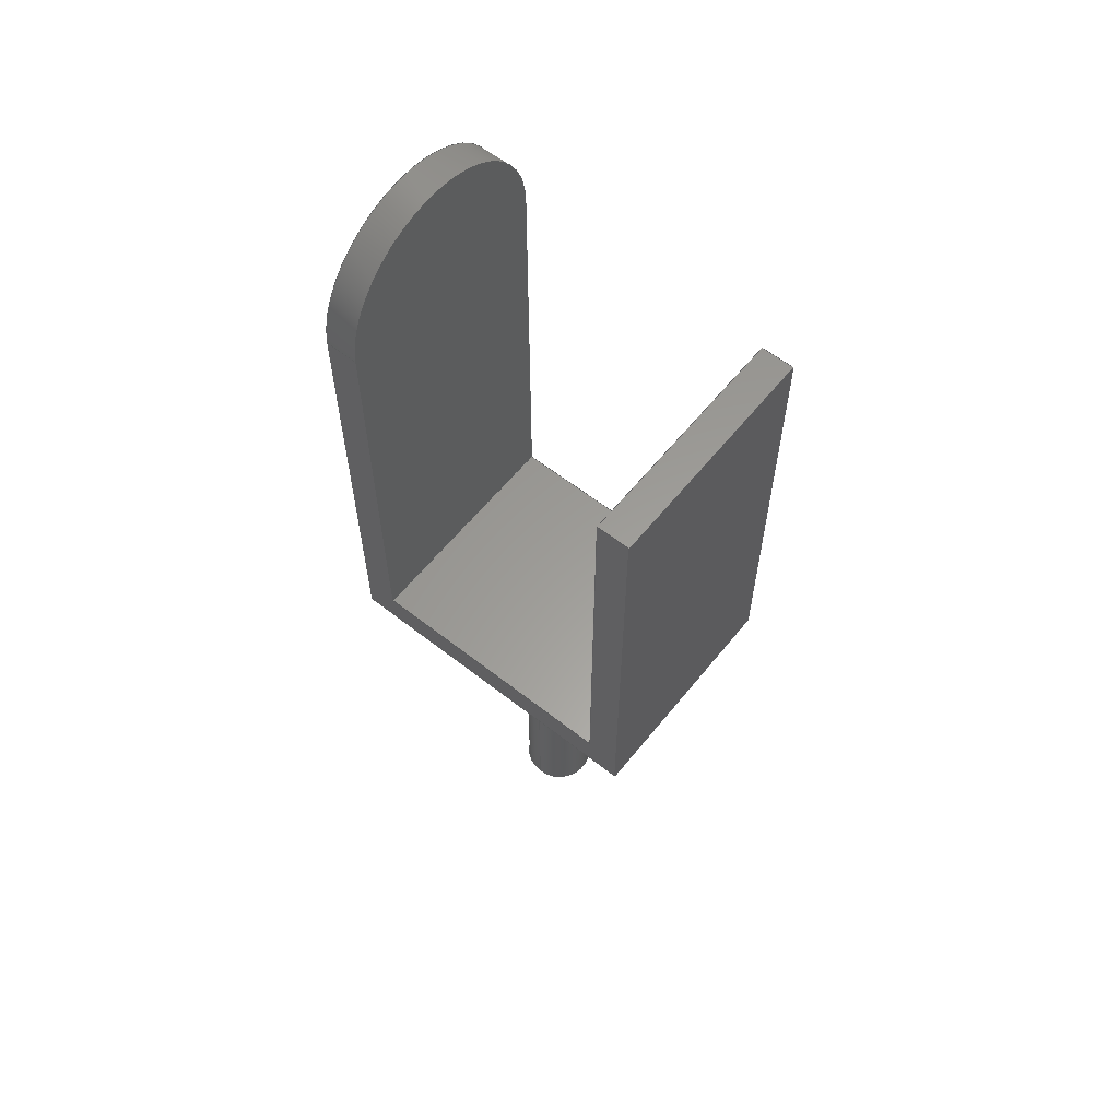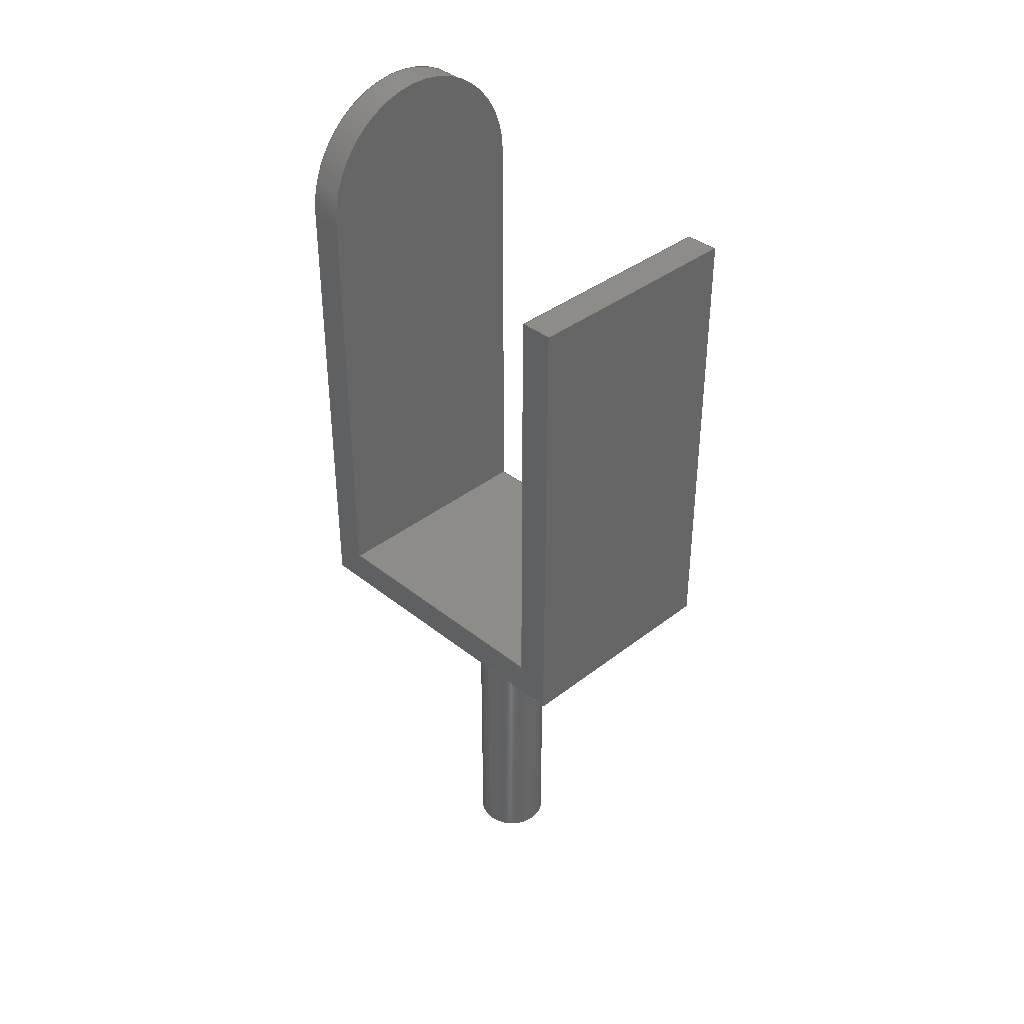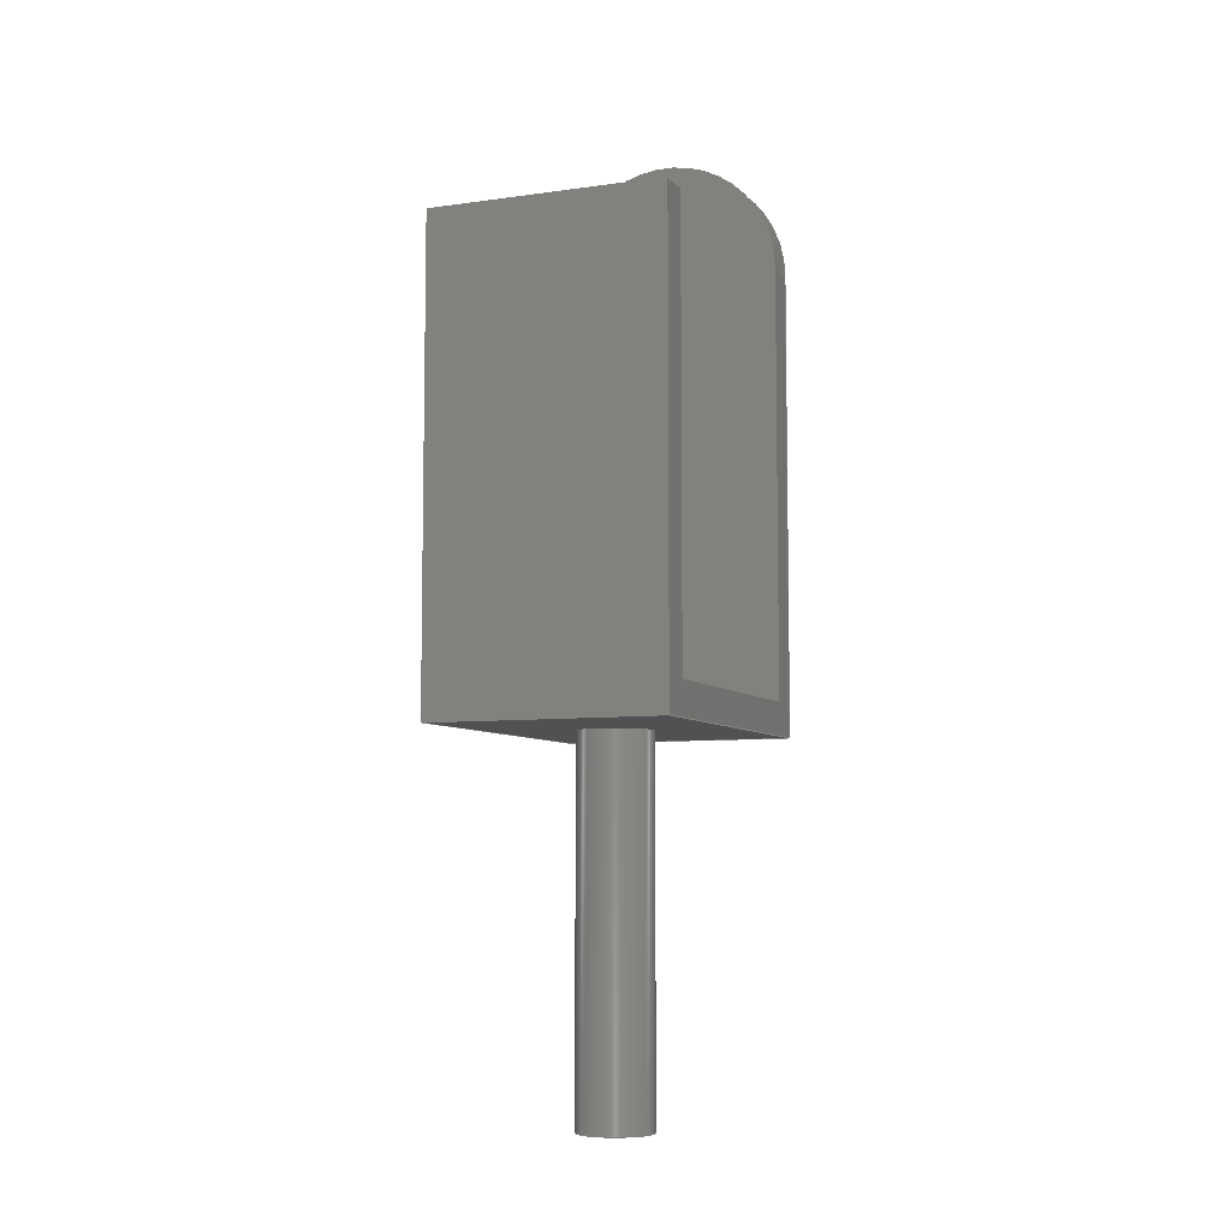
<metadata>
{"format":"step","ext":"step","renderer":"f3d","projection":"perspective","resolution":1024,"background":"white","views":[{"elev":60.2,"azim":-51.3,"up":"+Y"},{"elev":38.0,"azim":-44.6,"up":"+Y"},{"elev":-6.9,"azim":22.3,"up":"+Y"}]}
</metadata>
<code>
ISO-10303-21;
DATA;
#1=MECHANICAL_DESIGN_GEOMETRIC_PRESENTATION_REPRESENTATION('',(#4),#353);
#2=SHAPE_REPRESENTATION_RELATIONSHIP('SRR','None',#360,#3);
#3=ADVANCED_BREP_SHAPE_REPRESENTATION('',(#5),#352);
#4=STYLED_ITEM('',(#369),#5);
#5=MANIFOLD_SOLID_BREP('Body1',#205);
#6=FACE_BOUND('',#34,.T.);
#7=PLANE('',#225);
#8=PLANE('',#226);
#9=PLANE('',#227);
#10=PLANE('',#228);
#11=PLANE('',#229);
#12=PLANE('',#230);
#13=PLANE('',#231);
#14=PLANE('',#232);
#15=PLANE('',#233);
#16=PLANE('',#234);
#17=FACE_OUTER_BOUND('',#29,.T.);
#18=FACE_OUTER_BOUND('',#30,.T.);
#19=FACE_OUTER_BOUND('',#31,.T.);
#20=FACE_OUTER_BOUND('',#32,.T.);
#21=FACE_OUTER_BOUND('',#33,.T.);
#22=FACE_OUTER_BOUND('',#35,.T.);
#23=FACE_OUTER_BOUND('',#36,.T.);
#24=FACE_OUTER_BOUND('',#37,.T.);
#25=FACE_OUTER_BOUND('',#38,.T.);
#26=FACE_OUTER_BOUND('',#39,.T.);
#27=FACE_OUTER_BOUND('',#40,.T.);
#28=FACE_OUTER_BOUND('',#41,.T.);
#29=EDGE_LOOP('',(#137,#138,#139,#140));
#30=EDGE_LOOP('',(#141,#142,#143,#144));
#31=EDGE_LOOP('',(#145));
#32=EDGE_LOOP('',(#146,#147,#148,#149));
#33=EDGE_LOOP('',(#150,#151,#152,#153));
#34=EDGE_LOOP('',(#154));
#35=EDGE_LOOP('',(#155,#156,#157,#158));
#36=EDGE_LOOP('',(#159,#160,#161,#162));
#37=EDGE_LOOP('',(#163,#164,#165,#166));
#38=EDGE_LOOP('',(#167,#168,#169,#170));
#39=EDGE_LOOP('',(#171,#172,#173,#174));
#40=EDGE_LOOP('',(#175,#176,#177,#178,#179,#180,#181,#182));
#41=EDGE_LOOP('',(#183,#184,#185,#186,#187,#188,#189,#190));
#42=LINE('',#298,#65);
#43=LINE('',#301,#66);
#44=LINE('',#306,#67);
#45=LINE('',#311,#68);
#46=LINE('',#313,#69);
#47=LINE('',#314,#70);
#48=LINE('',#317,#71);
#49=LINE('',#319,#72);
#50=LINE('',#320,#73);
#51=LINE('',#323,#74);
#52=LINE('',#325,#75);
#53=LINE('',#326,#76);
#54=LINE('',#329,#77);
#55=LINE('',#331,#78);
#56=LINE('',#332,#79);
#57=LINE('',#335,#80);
#58=LINE('',#337,#81);
#59=LINE('',#338,#82);
#60=LINE('',#341,#83);
#61=LINE('',#343,#84);
#62=LINE('',#344,#85);
#63=LINE('',#346,#86);
#64=LINE('',#347,#87);
#65=VECTOR('',#241,1);
#66=VECTOR('',#244,1);
#67=VECTOR('',#249,0.559);
#68=VECTOR('',#256,1);
#69=VECTOR('',#257,1);
#70=VECTOR('',#258,1);
#71=VECTOR('',#261,1);
#72=VECTOR('',#262,1);
#73=VECTOR('',#263,1);
#74=VECTOR('',#266,1);
#75=VECTOR('',#267,1);
#76=VECTOR('',#268,1);
#77=VECTOR('',#271,1);
#78=VECTOR('',#272,1);
#79=VECTOR('',#273,1);
#80=VECTOR('',#276,1);
#81=VECTOR('',#277,1);
#82=VECTOR('',#278,1);
#83=VECTOR('',#281,1);
#84=VECTOR('',#282,1);
#85=VECTOR('',#283,1);
#86=VECTOR('',#286,1);
#87=VECTOR('',#287,1);
#88=CIRCLE('',#220,1.75);
#89=CIRCLE('',#221,1.75);
#90=CIRCLE('',#223,0.559);
#91=CIRCLE('',#224,0.559);
#92=VERTEX_POINT('',#294);
#93=VERTEX_POINT('',#295);
#94=VERTEX_POINT('',#297);
#95=VERTEX_POINT('',#299);
#96=VERTEX_POINT('',#303);
#97=VERTEX_POINT('',#305);
#98=VERTEX_POINT('',#310);
#99=VERTEX_POINT('',#312);
#100=VERTEX_POINT('',#316);
#101=VERTEX_POINT('',#318);
#102=VERTEX_POINT('',#322);
#103=VERTEX_POINT('',#324);
#104=VERTEX_POINT('',#328);
#105=VERTEX_POINT('',#330);
#106=VERTEX_POINT('',#334);
#107=VERTEX_POINT('',#336);
#108=VERTEX_POINT('',#340);
#109=VERTEX_POINT('',#342);
#110=EDGE_CURVE('',#92,#93,#88,.T.);
#111=EDGE_CURVE('',#94,#92,#42,.T.);
#112=EDGE_CURVE('',#95,#94,#89,.T.);
#113=EDGE_CURVE('',#93,#95,#43,.T.);
#114=EDGE_CURVE('',#96,#96,#90,.T.);
#115=EDGE_CURVE('',#96,#97,#44,.T.);
#116=EDGE_CURVE('',#97,#97,#91,.T.);
#117=EDGE_CURVE('',#92,#98,#45,.T.);
#118=EDGE_CURVE('',#99,#93,#46,.T.);
#119=EDGE_CURVE('',#98,#99,#47,.T.);
#120=EDGE_CURVE('',#98,#100,#48,.T.);
#121=EDGE_CURVE('',#101,#99,#49,.T.);
#122=EDGE_CURVE('',#100,#101,#50,.T.);
#123=EDGE_CURVE('',#102,#100,#51,.T.);
#124=EDGE_CURVE('',#103,#101,#52,.T.);
#125=EDGE_CURVE('',#102,#103,#53,.T.);
#126=EDGE_CURVE('',#104,#102,#54,.T.);
#127=EDGE_CURVE('',#105,#103,#55,.T.);
#128=EDGE_CURVE('',#104,#105,#56,.T.);
#129=EDGE_CURVE('',#104,#106,#57,.T.);
#130=EDGE_CURVE('',#107,#105,#58,.T.);
#131=EDGE_CURVE('',#106,#107,#59,.T.);
#132=EDGE_CURVE('',#106,#108,#60,.T.);
#133=EDGE_CURVE('',#109,#107,#61,.T.);
#134=EDGE_CURVE('',#108,#109,#62,.T.);
#135=EDGE_CURVE('',#94,#108,#63,.T.);
#136=EDGE_CURVE('',#95,#109,#64,.T.);
#137=ORIENTED_EDGE('',*,*,#110,.F.);
#138=ORIENTED_EDGE('',*,*,#111,.F.);
#139=ORIENTED_EDGE('',*,*,#112,.F.);
#140=ORIENTED_EDGE('',*,*,#113,.F.);
#141=ORIENTED_EDGE('',*,*,#114,.F.);
#142=ORIENTED_EDGE('',*,*,#115,.T.);
#143=ORIENTED_EDGE('',*,*,#116,.F.);
#144=ORIENTED_EDGE('',*,*,#115,.F.);
#145=ORIENTED_EDGE('',*,*,#114,.T.);
#146=ORIENTED_EDGE('',*,*,#117,.F.);
#147=ORIENTED_EDGE('',*,*,#110,.T.);
#148=ORIENTED_EDGE('',*,*,#118,.F.);
#149=ORIENTED_EDGE('',*,*,#119,.F.);
#150=ORIENTED_EDGE('',*,*,#120,.F.);
#151=ORIENTED_EDGE('',*,*,#119,.T.);
#152=ORIENTED_EDGE('',*,*,#121,.F.);
#153=ORIENTED_EDGE('',*,*,#122,.F.);
#154=ORIENTED_EDGE('',*,*,#116,.T.);
#155=ORIENTED_EDGE('',*,*,#123,.T.);
#156=ORIENTED_EDGE('',*,*,#122,.T.);
#157=ORIENTED_EDGE('',*,*,#124,.F.);
#158=ORIENTED_EDGE('',*,*,#125,.F.);
#159=ORIENTED_EDGE('',*,*,#126,.T.);
#160=ORIENTED_EDGE('',*,*,#125,.T.);
#161=ORIENTED_EDGE('',*,*,#127,.F.);
#162=ORIENTED_EDGE('',*,*,#128,.F.);
#163=ORIENTED_EDGE('',*,*,#129,.F.);
#164=ORIENTED_EDGE('',*,*,#128,.T.);
#165=ORIENTED_EDGE('',*,*,#130,.F.);
#166=ORIENTED_EDGE('',*,*,#131,.F.);
#167=ORIENTED_EDGE('',*,*,#132,.F.);
#168=ORIENTED_EDGE('',*,*,#131,.T.);
#169=ORIENTED_EDGE('',*,*,#133,.F.);
#170=ORIENTED_EDGE('',*,*,#134,.F.);
#171=ORIENTED_EDGE('',*,*,#135,.T.);
#172=ORIENTED_EDGE('',*,*,#134,.T.);
#173=ORIENTED_EDGE('',*,*,#136,.F.);
#174=ORIENTED_EDGE('',*,*,#112,.T.);
#175=ORIENTED_EDGE('',*,*,#136,.T.);
#176=ORIENTED_EDGE('',*,*,#133,.T.);
#177=ORIENTED_EDGE('',*,*,#130,.T.);
#178=ORIENTED_EDGE('',*,*,#127,.T.);
#179=ORIENTED_EDGE('',*,*,#124,.T.);
#180=ORIENTED_EDGE('',*,*,#121,.T.);
#181=ORIENTED_EDGE('',*,*,#118,.T.);
#182=ORIENTED_EDGE('',*,*,#113,.T.);
#183=ORIENTED_EDGE('',*,*,#135,.F.);
#184=ORIENTED_EDGE('',*,*,#111,.T.);
#185=ORIENTED_EDGE('',*,*,#117,.T.);
#186=ORIENTED_EDGE('',*,*,#120,.T.);
#187=ORIENTED_EDGE('',*,*,#123,.F.);
#188=ORIENTED_EDGE('',*,*,#126,.F.);
#189=ORIENTED_EDGE('',*,*,#129,.T.);
#190=ORIENTED_EDGE('',*,*,#132,.T.);
#191=CYLINDRICAL_SURFACE('',#219,1.75);
#192=CYLINDRICAL_SURFACE('',#222,0.559);
#193=ADVANCED_FACE('',(#17),#191,.T.);
#194=ADVANCED_FACE('',(#18),#192,.T.);
#195=ADVANCED_FACE('',(#19),#7,.T.);
#196=ADVANCED_FACE('',(#20),#8,.T.);
#197=ADVANCED_FACE('',(#21,#6),#9,.T.);
#198=ADVANCED_FACE('',(#22),#10,.T.);
#199=ADVANCED_FACE('',(#23),#11,.T.);
#200=ADVANCED_FACE('',(#24),#12,.T.);
#201=ADVANCED_FACE('',(#25),#13,.T.);
#202=ADVANCED_FACE('',(#26),#14,.T.);
#203=ADVANCED_FACE('',(#27),#15,.T.);
#204=ADVANCED_FACE('',(#28),#16,.F.);
#205=CLOSED_SHELL('',(#193,#194,#195,#196,#197,#198,#199,#200,#201,#202,
#203,#204));
#206=DERIVED_UNIT_ELEMENT(#208,1);
#207=DERIVED_UNIT_ELEMENT(#355,3);
#208=(
MASS_UNIT()
NAMED_UNIT(*)
SI_UNIT(.KILO.,.GRAM.)
);
#209=DERIVED_UNIT((#206,#207));
#210=MEASURE_REPRESENTATION_ITEM('density measure',
POSITIVE_RATIO_MEASURE(7850),#209);
#211=PROPERTY_DEFINITION_REPRESENTATION(#216,#213);
#212=PROPERTY_DEFINITION_REPRESENTATION(#217,#214);
#213=REPRESENTATION('material name',(#215),#352);
#214=REPRESENTATION('density',(#210),#352);
#215=DESCRIPTIVE_REPRESENTATION_ITEM('Steel','Steel');
#216=PROPERTY_DEFINITION('material property','material name',#362);
#217=PROPERTY_DEFINITION('material property','density of part',#362);
#218=AXIS2_PLACEMENT_3D('placement',#292,#235,#236);
#219=AXIS2_PLACEMENT_3D('',#293,#237,#238);
#220=AXIS2_PLACEMENT_3D('',#296,#239,#240);
#221=AXIS2_PLACEMENT_3D('',#300,#242,#243);
#222=AXIS2_PLACEMENT_3D('',#302,#245,#246);
#223=AXIS2_PLACEMENT_3D('',#304,#247,#248);
#224=AXIS2_PLACEMENT_3D('',#307,#250,#251);
#225=AXIS2_PLACEMENT_3D('',#308,#252,#253);
#226=AXIS2_PLACEMENT_3D('',#309,#254,#255);
#227=AXIS2_PLACEMENT_3D('',#315,#259,#260);
#228=AXIS2_PLACEMENT_3D('',#321,#264,#265);
#229=AXIS2_PLACEMENT_3D('',#327,#269,#270);
#230=AXIS2_PLACEMENT_3D('',#333,#274,#275);
#231=AXIS2_PLACEMENT_3D('',#339,#279,#280);
#232=AXIS2_PLACEMENT_3D('',#345,#284,#285);
#233=AXIS2_PLACEMENT_3D('',#348,#288,#289);
#234=AXIS2_PLACEMENT_3D('',#349,#290,#291);
#235=DIRECTION('axis',(0,0,1));
#236=DIRECTION('refdir',(1,0,0));
#237=DIRECTION('center_axis',(0,0,1));
#238=DIRECTION('ref_axis',(-1,0,0));
#239=DIRECTION('center_axis',(0,0,-1));
#240=DIRECTION('ref_axis',(-1,0,0));
#241=DIRECTION('',(0,0,-1));
#242=DIRECTION('center_axis',(0,0,1));
#243=DIRECTION('ref_axis',(-1,0,0));
#244=DIRECTION('',(0,0,1));
#245=DIRECTION('center_axis',(0,-1,0));
#246=DIRECTION('ref_axis',(1,0,0));
#247=DIRECTION('center_axis',(0,-1,0));
#248=DIRECTION('ref_axis',(1,0,0));
#249=DIRECTION('',(0,1,0));
#250=DIRECTION('center_axis',(0,1,0));
#251=DIRECTION('ref_axis',(1,0,0));
#252=DIRECTION('center_axis',(0,-1,0));
#253=DIRECTION('ref_axis',(1,0,0));
#254=DIRECTION('center_axis',(0,0,-1));
#255=DIRECTION('ref_axis',(0,1,0));
#256=DIRECTION('',(0,-1,0));
#257=DIRECTION('',(0,1,0));
#258=DIRECTION('',(1,0,0));
#259=DIRECTION('center_axis',(0,-1,0));
#260=DIRECTION('ref_axis',(0,0,-1));
#261=DIRECTION('',(0,0,1));
#262=DIRECTION('',(0,0,-1));
#263=DIRECTION('',(1,0,0));
#264=DIRECTION('center_axis',(0,0,1));
#265=DIRECTION('ref_axis',(0,-1,0));
#266=DIRECTION('',(0,-1,0));
#267=DIRECTION('',(0,-1,0));
#268=DIRECTION('',(1,0,0));
#269=DIRECTION('center_axis',(0,1,0));
#270=DIRECTION('ref_axis',(0,0,1));
#271=DIRECTION('',(0,0,1));
#272=DIRECTION('',(0,0,1));
#273=DIRECTION('',(1,0,0));
#274=DIRECTION('center_axis',(0,0,-1));
#275=DIRECTION('ref_axis',(0,1,0));
#276=DIRECTION('',(0,-1,0));
#277=DIRECTION('',(0,1,0));
#278=DIRECTION('',(1,0,0));
#279=DIRECTION('center_axis',(0,1,0));
#280=DIRECTION('ref_axis',(0,0,1));
#281=DIRECTION('',(0,0,-1));
#282=DIRECTION('',(0,0,1));
#283=DIRECTION('',(1,0,0));
#284=DIRECTION('center_axis',(0,0,1));
#285=DIRECTION('ref_axis',(0,-1,0));
#286=DIRECTION('',(0,-1,0));
#287=DIRECTION('',(0,-1,0));
#288=DIRECTION('center_axis',(1,0,0));
#289=DIRECTION('ref_axis',(0,0,-1));
#290=DIRECTION('center_axis',(1,0,0));
#291=DIRECTION('ref_axis',(0,0,-1));
#292=CARTESIAN_POINT('',(0,0,0));
#293=CARTESIAN_POINT('Origin',(1.75,6.5,0.5));
#294=CARTESIAN_POINT('',(0,6.5,0.5));
#295=CARTESIAN_POINT('',(3.5,6.5,0.5));
#296=CARTESIAN_POINT('Origin',(1.75,6.5,0.5));
#297=CARTESIAN_POINT('',(0,6.5,1));
#298=CARTESIAN_POINT('',(0,6.5,1));
#299=CARTESIAN_POINT('',(3.5,6.5,1));
#300=CARTESIAN_POINT('Origin',(1.75,6.5,1));
#301=CARTESIAN_POINT('',(3.5,6.5,1));
#302=CARTESIAN_POINT('Origin',(1.75,-0.5,3));
#303=CARTESIAN_POINT('',(1.191,-6,3));
#304=CARTESIAN_POINT('Origin',(1.75,-6,3));
#305=CARTESIAN_POINT('',(1.191,-0.5,3));
#306=CARTESIAN_POINT('',(1.191,-0.5,3));
#307=CARTESIAN_POINT('Origin',(1.75,-0.5,3));
#308=CARTESIAN_POINT('Origin',(1.75,-6,3));
#309=CARTESIAN_POINT('Origin',(0,-0.5,0.5));
#310=CARTESIAN_POINT('',(0,-0.5,0.5));
#311=CARTESIAN_POINT('',(0,6.5,0.5));
#312=CARTESIAN_POINT('',(3.5,-0.5,0.5));
#313=CARTESIAN_POINT('',(3.5,6.5,0.5));
#314=CARTESIAN_POINT('',(0,-0.5,0.5));
#315=CARTESIAN_POINT('Origin',(0,-0.5,5.5));
#316=CARTESIAN_POINT('',(0,-0.5,5.5));
#317=CARTESIAN_POINT('',(0,-0.5,0.5));
#318=CARTESIAN_POINT('',(3.5,-0.5,5.5));
#319=CARTESIAN_POINT('',(3.5,-0.5,0.5));
#320=CARTESIAN_POINT('',(0,-0.5,5.5));
#321=CARTESIAN_POINT('Origin',(0,6.5,5.5));
#322=CARTESIAN_POINT('',(0,6.5,5.5));
#323=CARTESIAN_POINT('',(0,6.5,5.5));
#324=CARTESIAN_POINT('',(3.5,6.5,5.5));
#325=CARTESIAN_POINT('',(3.5,6.5,5.5));
#326=CARTESIAN_POINT('',(0,6.5,5.5));
#327=CARTESIAN_POINT('Origin',(0,6.5,5));
#328=CARTESIAN_POINT('',(0,6.5,5));
#329=CARTESIAN_POINT('',(0,6.5,5));
#330=CARTESIAN_POINT('',(3.5,6.5,5));
#331=CARTESIAN_POINT('',(3.5,6.5,5));
#332=CARTESIAN_POINT('',(0,6.5,5));
#333=CARTESIAN_POINT('Origin',(0,0,5));
#334=CARTESIAN_POINT('',(0,0,5));
#335=CARTESIAN_POINT('',(0,6.5,5));
#336=CARTESIAN_POINT('',(3.5,0,5));
#337=CARTESIAN_POINT('',(3.5,6.5,5));
#338=CARTESIAN_POINT('',(0,0,5));
#339=CARTESIAN_POINT('Origin',(0,0,1));
#340=CARTESIAN_POINT('',(0,0,1));
#341=CARTESIAN_POINT('',(0,0,5));
#342=CARTESIAN_POINT('',(3.5,0,1));
#343=CARTESIAN_POINT('',(3.5,0,5));
#344=CARTESIAN_POINT('',(0,0,1));
#345=CARTESIAN_POINT('Origin',(0,6.5,1));
#346=CARTESIAN_POINT('',(0,6.5,1));
#347=CARTESIAN_POINT('',(3.5,6.5,1));
#348=CARTESIAN_POINT('Origin',(3.5,3,3));
#349=CARTESIAN_POINT('Origin',(0,3,3));
#350=UNCERTAINTY_MEASURE_WITH_UNIT(LENGTH_MEASURE(0.001),#354,
'DISTANCE_ACCURACY_VALUE',
'Maximum model space distance between geometric entities at asserted c
onnectivities');
#351=UNCERTAINTY_MEASURE_WITH_UNIT(LENGTH_MEASURE(0.001),#354,
'DISTANCE_ACCURACY_VALUE',
'Maximum model space distance between geometric entities at asserted c
onnectivities');
#352=(
GEOMETRIC_REPRESENTATION_CONTEXT(3)
GLOBAL_UNCERTAINTY_ASSIGNED_CONTEXT((#350))
GLOBAL_UNIT_ASSIGNED_CONTEXT((#354,#356,#357))
REPRESENTATION_CONTEXT('','3D')
);
#353=(
GEOMETRIC_REPRESENTATION_CONTEXT(3)
GLOBAL_UNCERTAINTY_ASSIGNED_CONTEXT((#351))
GLOBAL_UNIT_ASSIGNED_CONTEXT((#354,#356,#357))
REPRESENTATION_CONTEXT('','3D')
);
#354=(
LENGTH_UNIT()
NAMED_UNIT(*)
SI_UNIT(.CENTI.,.METRE.)
);
#355=(
LENGTH_UNIT()
NAMED_UNIT(*)
SI_UNIT($,.METRE.)
);
#356=(
NAMED_UNIT(*)
PLANE_ANGLE_UNIT()
SI_UNIT($,.RADIAN.)
);
#357=(
NAMED_UNIT(*)
SI_UNIT($,.STERADIAN.)
SOLID_ANGLE_UNIT()
);
#358=SHAPE_DEFINITION_REPRESENTATION(#359,#360);
#359=PRODUCT_DEFINITION_SHAPE('',$,#362);
#360=SHAPE_REPRESENTATION('',(#218),#352);
#361=PRODUCT_DEFINITION_CONTEXT('part definition',#366,'design');
#362=PRODUCT_DEFINITION('Untitled','Untitled',#363,#361);
#363=PRODUCT_DEFINITION_FORMATION('',$,#368);
#364=PRODUCT_RELATED_PRODUCT_CATEGORY('Untitled','Untitled',(#368));
#365=APPLICATION_PROTOCOL_DEFINITION('international standard',
'automotive_design',2009,#366);
#366=APPLICATION_CONTEXT(
'Core Data for Automotive Mechanical Design Process');
#367=PRODUCT_CONTEXT('part definition',#366,'mechanical');
#368=PRODUCT('Untitled','Untitled',$,(#367));
#369=PRESENTATION_STYLE_ASSIGNMENT((#370));
#370=SURFACE_STYLE_USAGE(.BOTH.,#371);
#371=SURFACE_SIDE_STYLE('',(#372));
#372=SURFACE_STYLE_FILL_AREA(#373);
#373=FILL_AREA_STYLE('Steel - Satin',(#374));
#374=FILL_AREA_STYLE_COLOUR('Steel - Satin',#375);
#375=COLOUR_RGB('Steel - Satin',0.6275,0.6275,0.6275);
ENDSEC;
END-ISO-10303-21;

</code>
